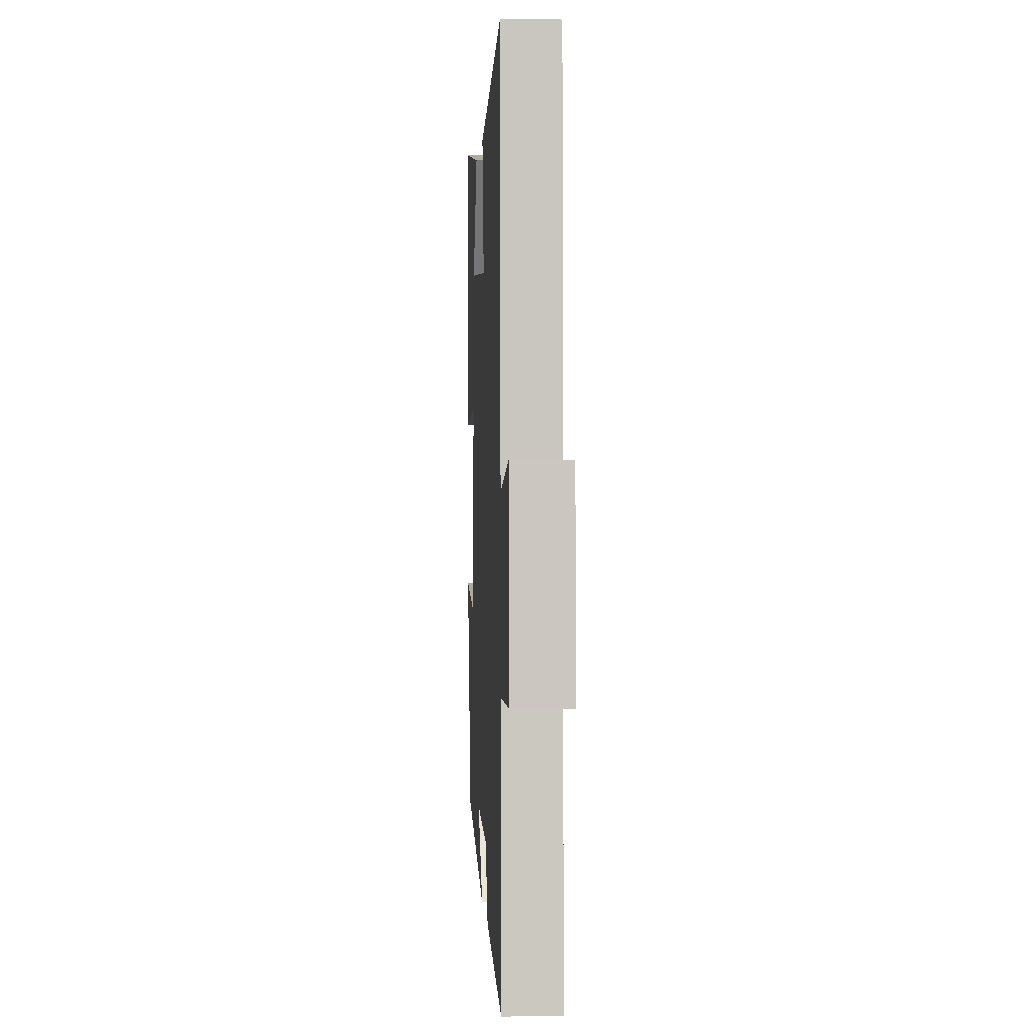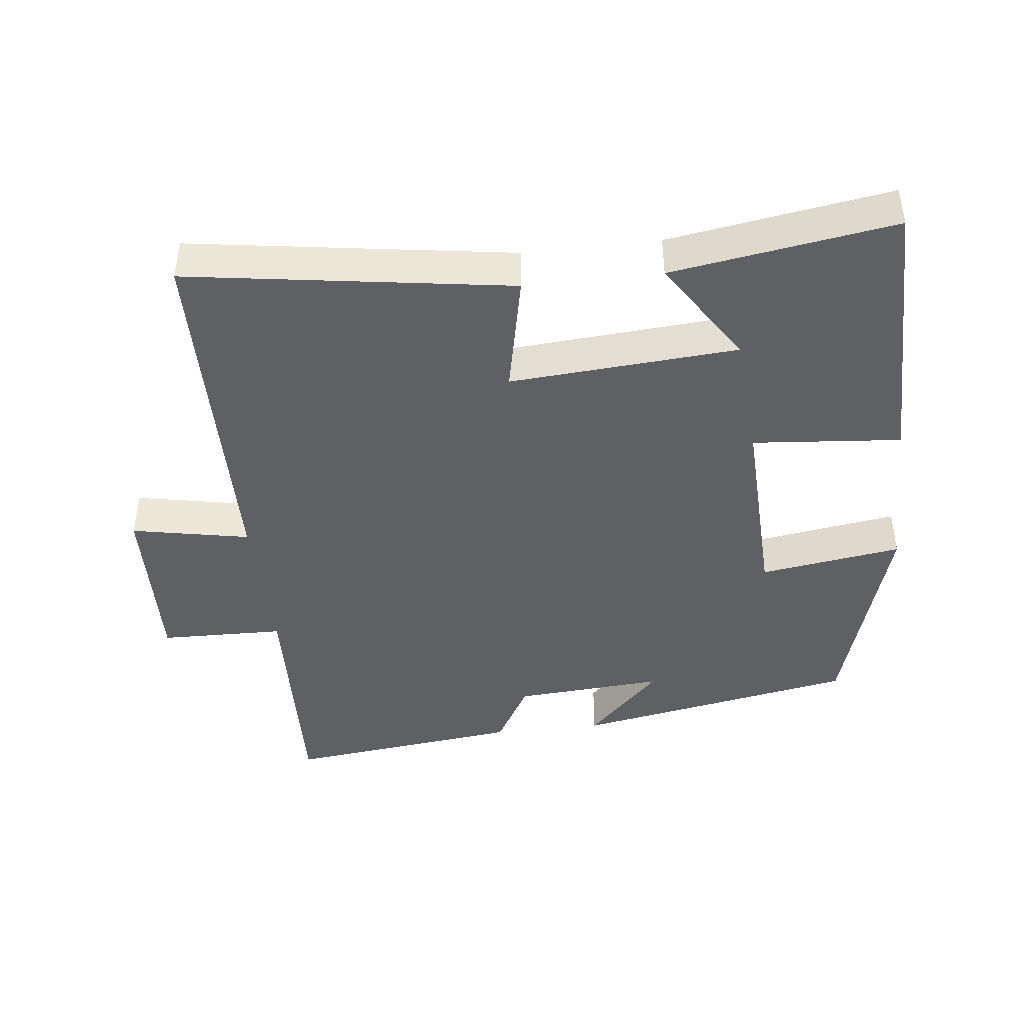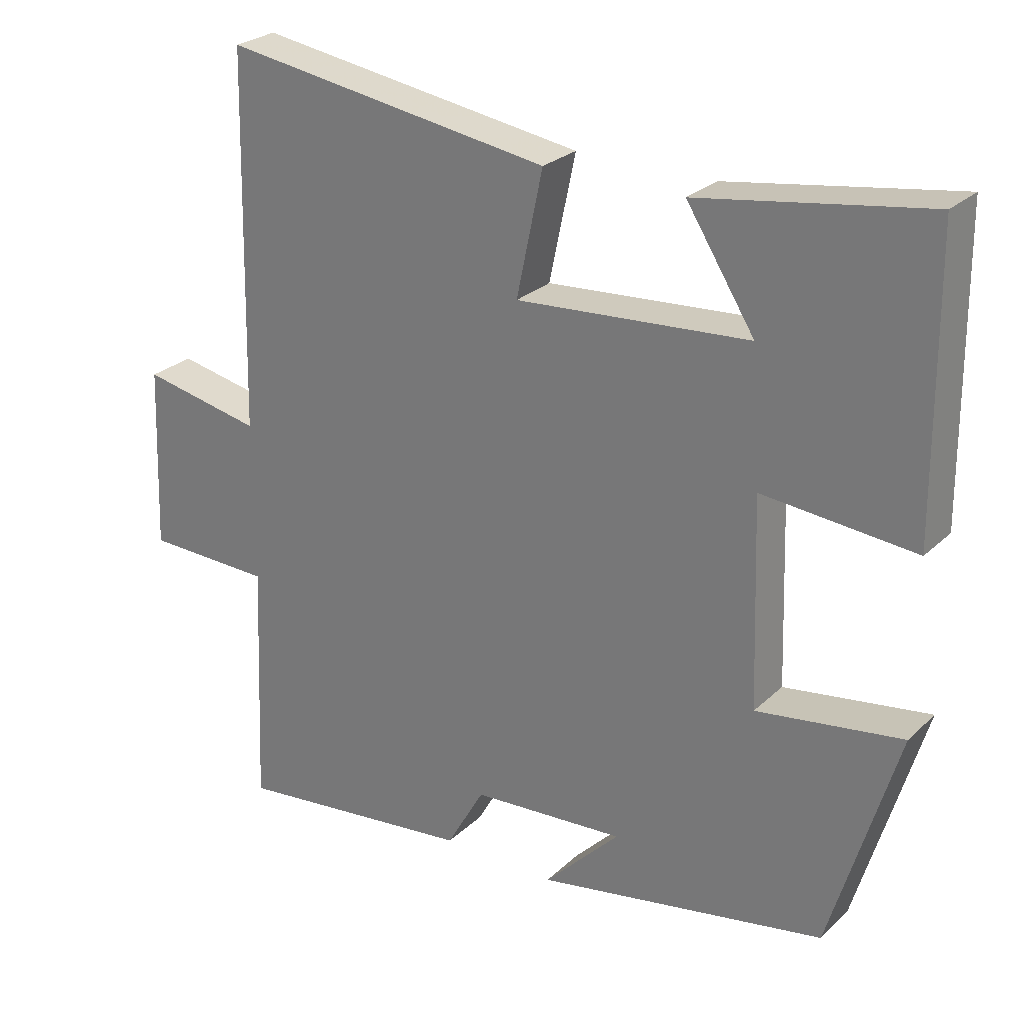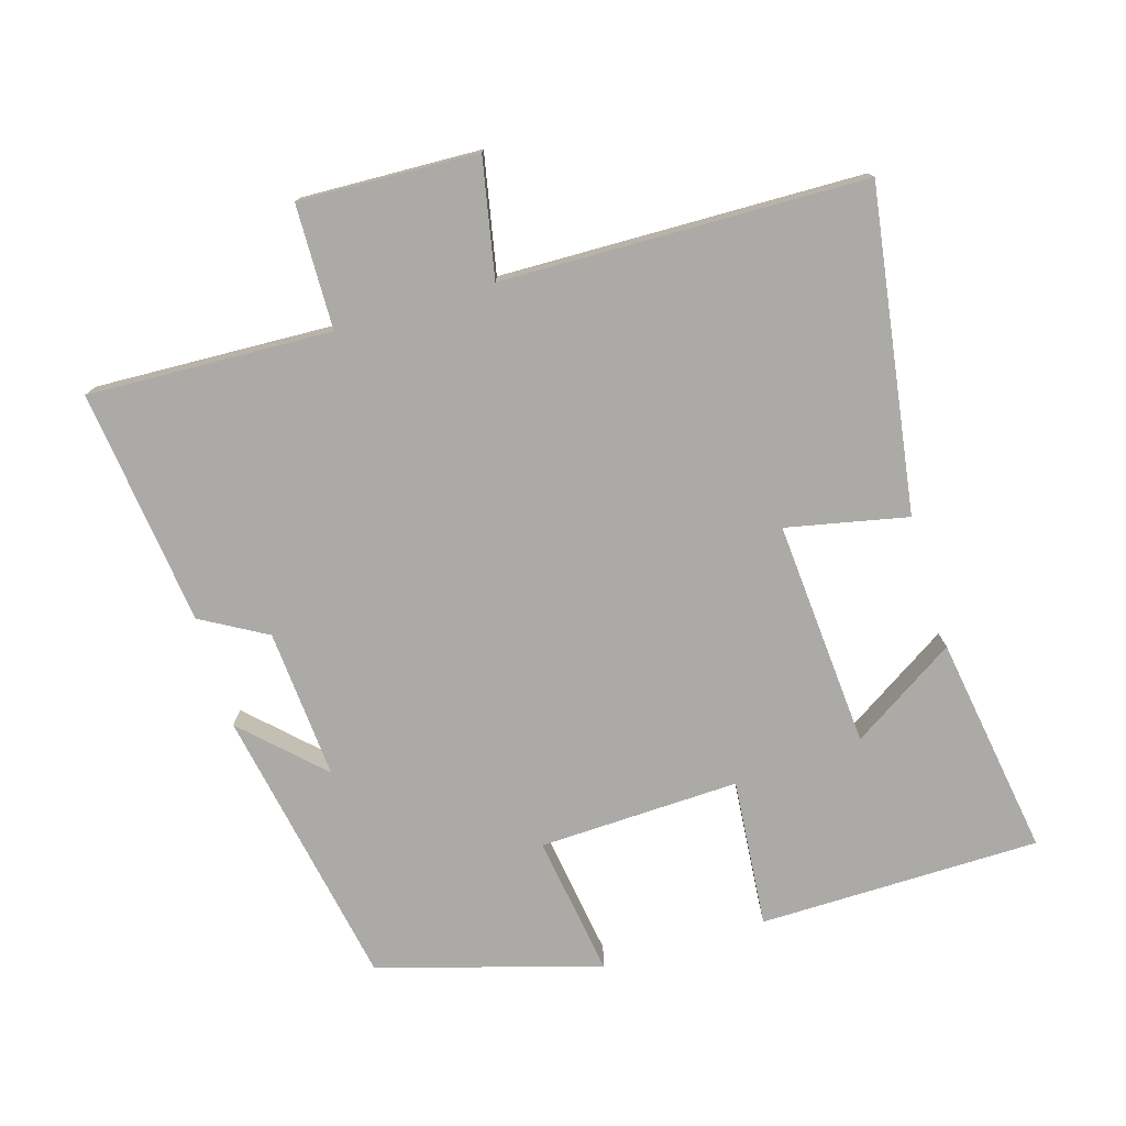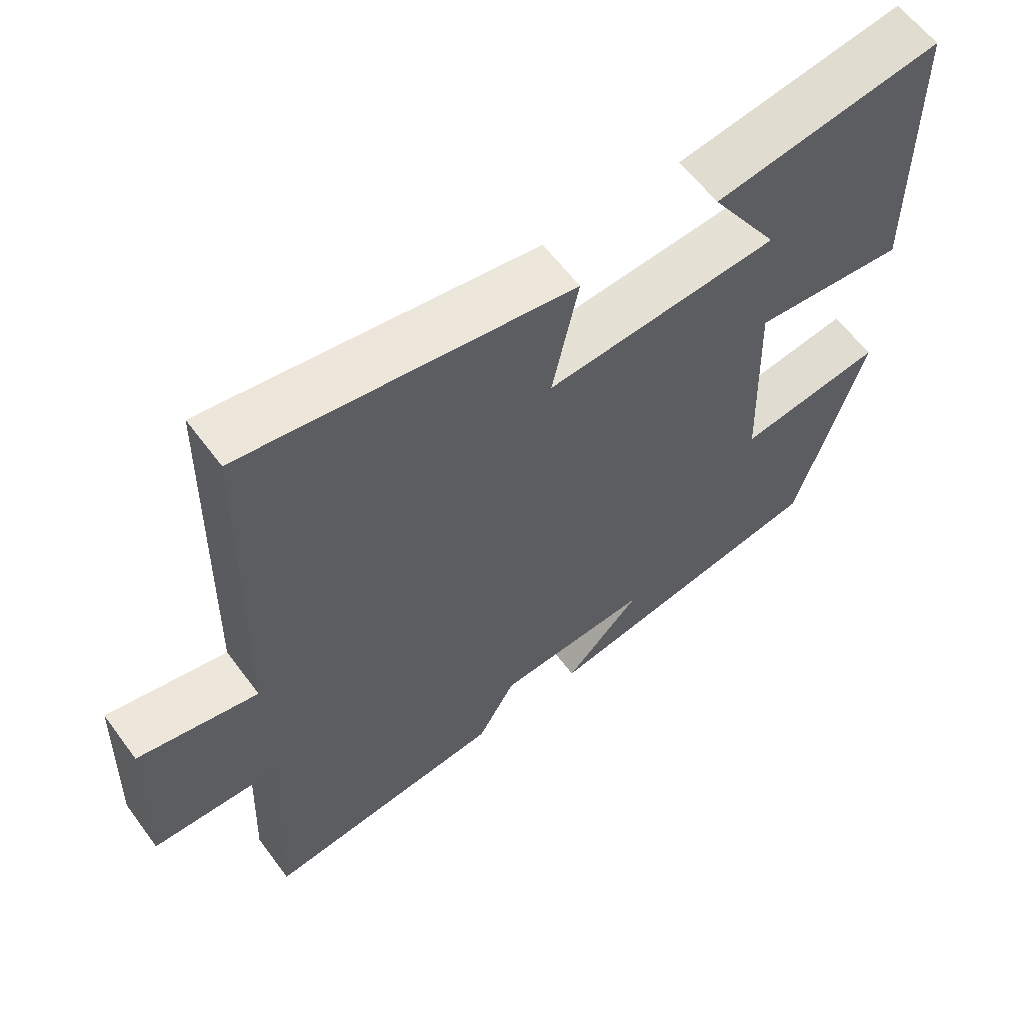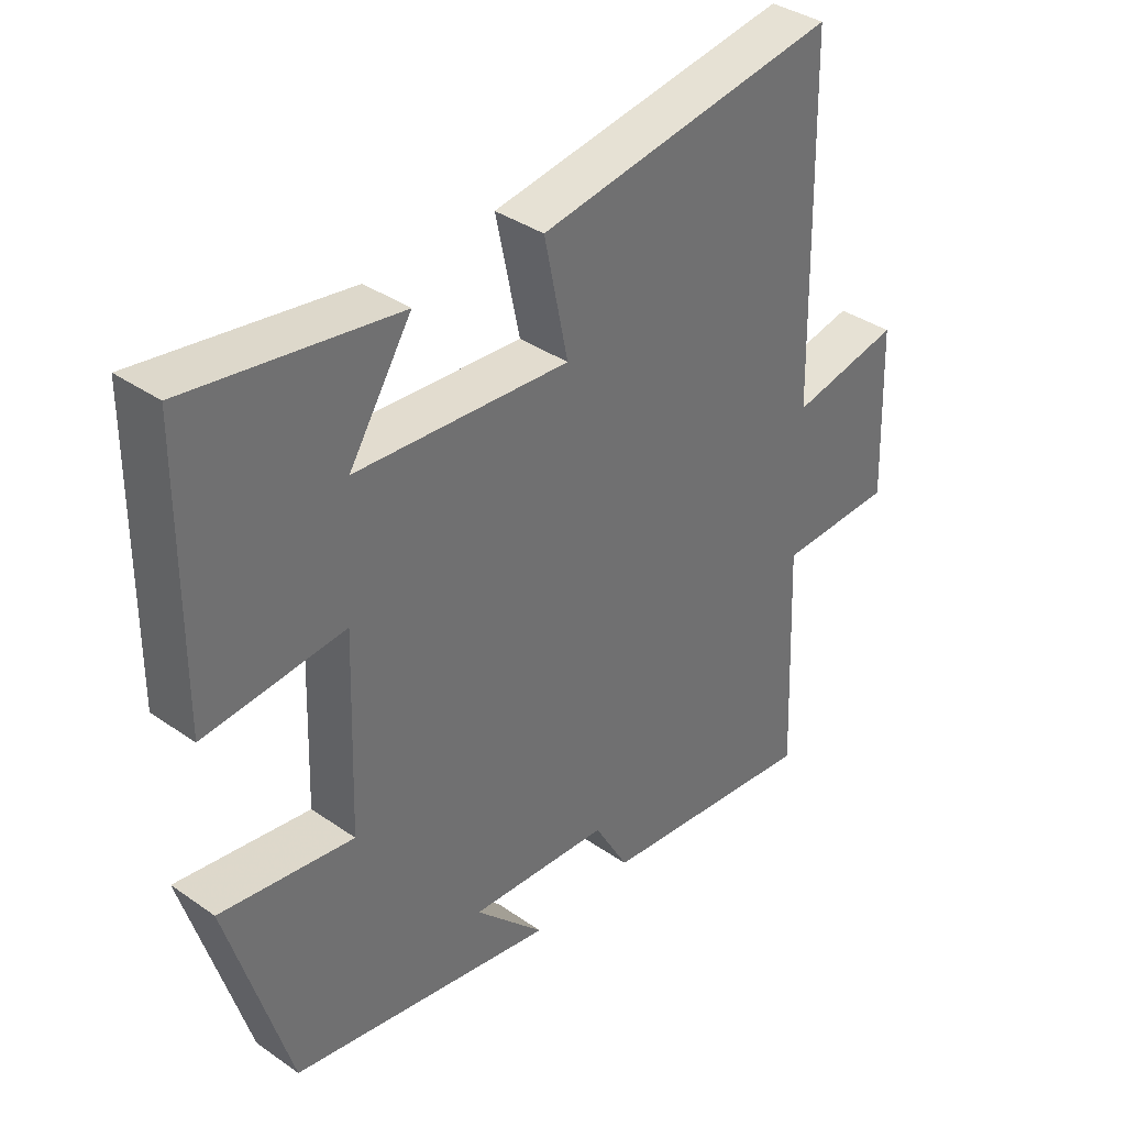
<metadata>
{"format":"obj","ext":"obj","renderer":"f3d","projection":"perspective","resolution":1024,"background":"white","views":[{"elev":0.7,"azim":-93.1,"up":"+Z"},{"elev":-43.0,"azim":6.6,"up":"+Y"},{"elev":26.2,"azim":35.1,"up":"+Z"},{"elev":-76.1,"azim":-73.2,"up":"+Y"},{"elev":60.2,"azim":-36.4,"up":"+Z"},{"elev":37.2,"azim":131.8,"up":"+Z"}]}
</metadata>
<code>
v 0.496 0.07 0.55
v 0.5 0.07 0.141
v 0.284 0.07 0.16
v 0.294 0.07 -0.132
v 0.5 0.07 -0.101
v 0.405 0.07 -0.423
v -0.007 0.07 -0.5
v 0.101 0.07 -0.389
v -0.117 0.07 -0.405
v -0.171 0.07 -0.5
v -0.515 0.07 -0.541
v -0.5 0.07 -0.187
v -0.681 0.07 -0.183
v -0.671 0.07 0.077
v -0.5 0.07 0.043
v -0.488 0.07 0.571
v -0.022 0.07 0.5
v -0.059 0.07 0.324
v 0.271 0.07 0.348
v 0.174 0.07 0.5
v 0.496 0 0.55
v 0.5 0 0.141
v 0.284 0 0.16
v 0.294 0 -0.132
v 0.5 0 -0.101
v 0.405 0 -0.423
v -0.007 0 -0.5
v 0.101 0 -0.389
v -0.117 0 -0.405
v -0.171 0 -0.5
v -0.515 0 -0.541
v -0.5 0 -0.187
v -0.681 0 -0.183
v -0.671 0 0.077
v -0.5 0 0.043
v -0.488 0 0.571
v -0.022 0 0.5
v -0.059 0 0.324
v 0.271 0 0.348
v 0.174 0 0.5
f 19 20 1 2
f 18 19 2 3
f 15 16 17 18
f 15 18 3 4
f 14 15 4
f 13 14 4
f 12 13 4
f 9 10 11 12
f 8 9 12 4
f 5 6 7 8
f 4 5 8
f 22 21 40 39
f 23 22 39 38
f 38 37 36 35
f 24 23 38 35
f 24 35 34
f 24 34 33
f 24 33 32
f 32 31 30 29
f 24 32 29 28
f 28 27 26 25
f 28 25 24
f 1 21 22 2
f 2 22 23 3
f 3 23 24 4
f 4 24 25 5
f 5 25 26 6
f 6 26 27 7
f 7 27 28 8
f 8 28 29 9
f 9 29 30 10
f 10 30 31 11
f 11 31 32 12
f 12 32 33 13
f 13 33 34 14
f 14 34 35 15
f 15 35 36 16
f 16 36 37 17
f 17 37 38 18
f 18 38 39 19
f 19 39 40 20
f 20 40 21 1

</code>
